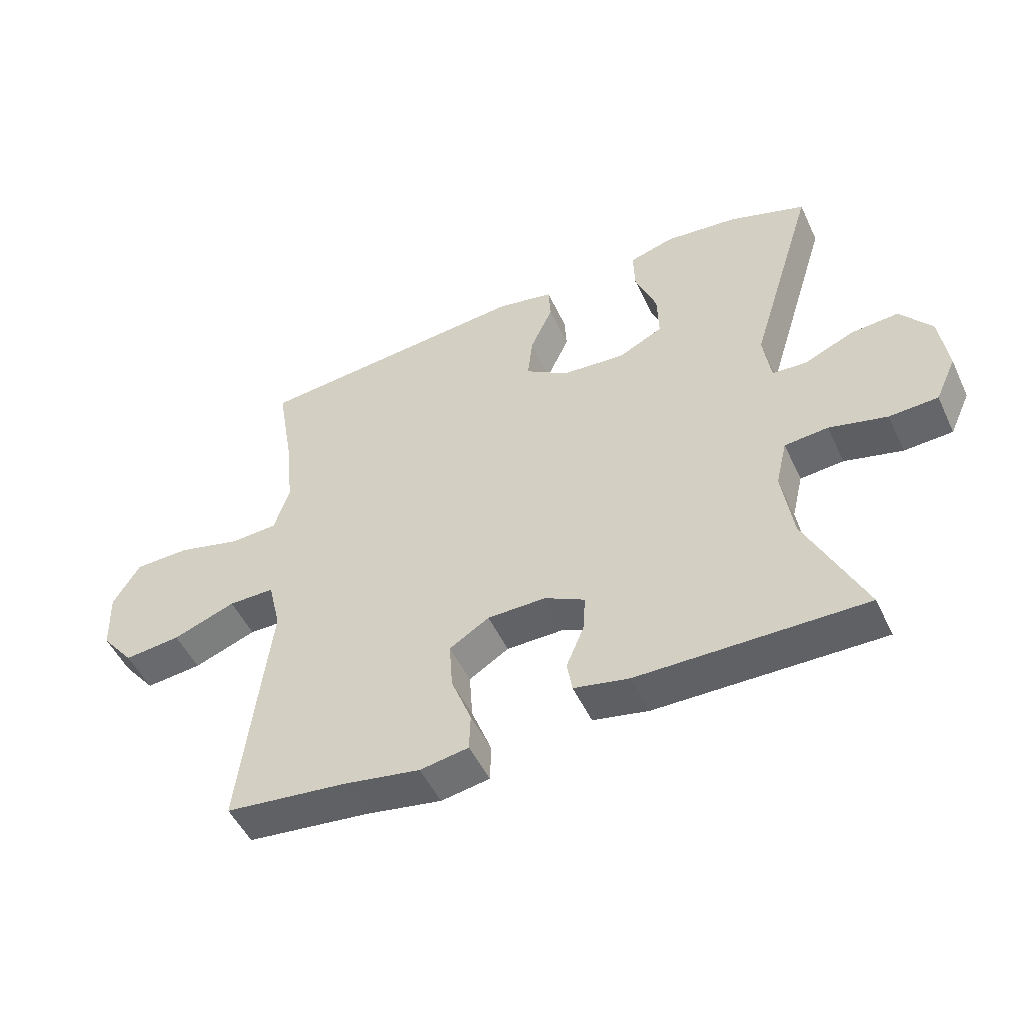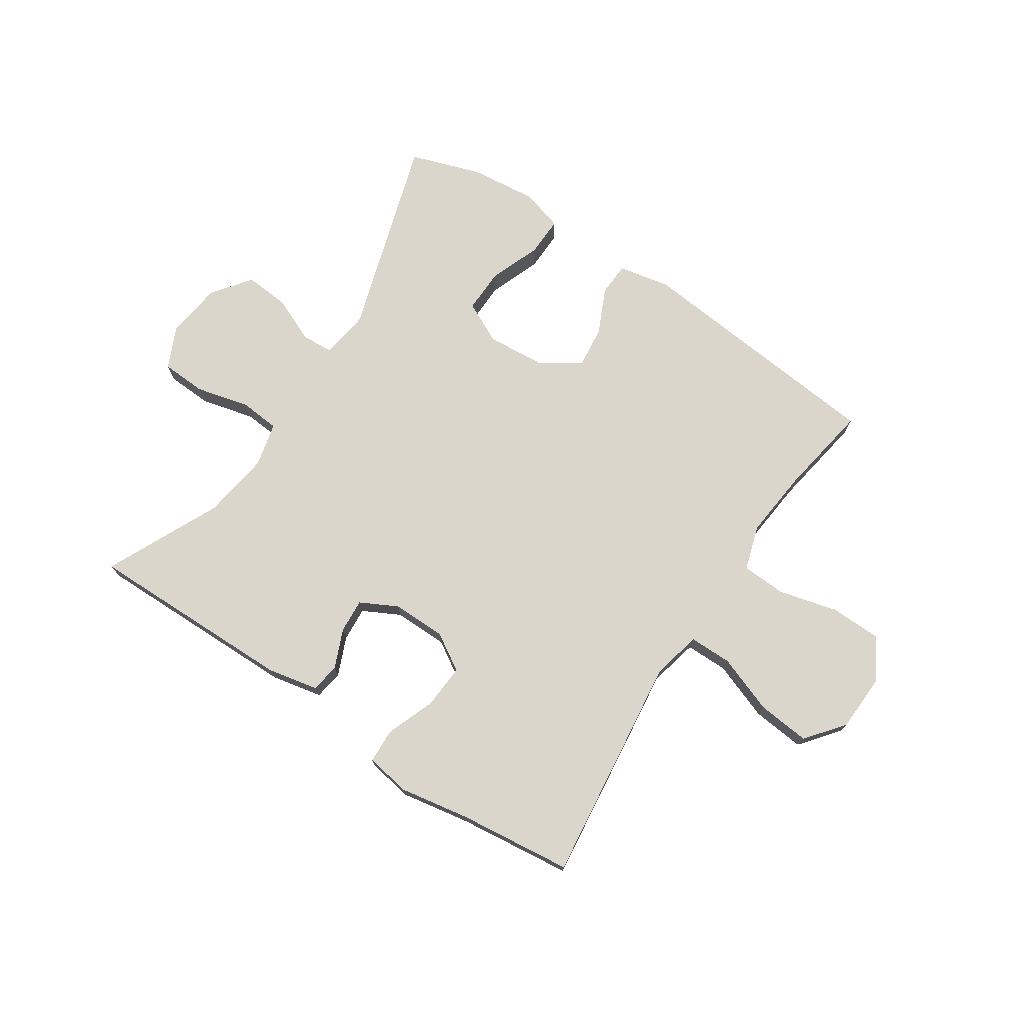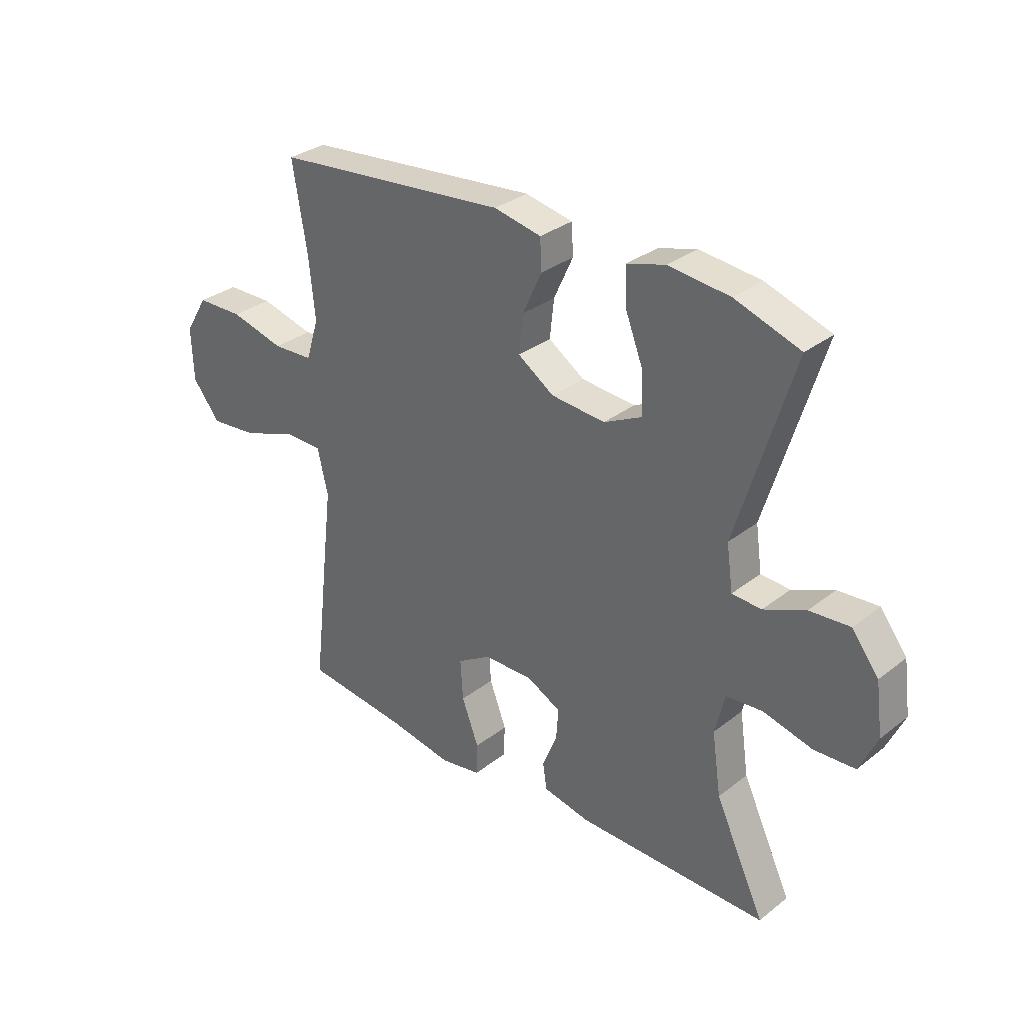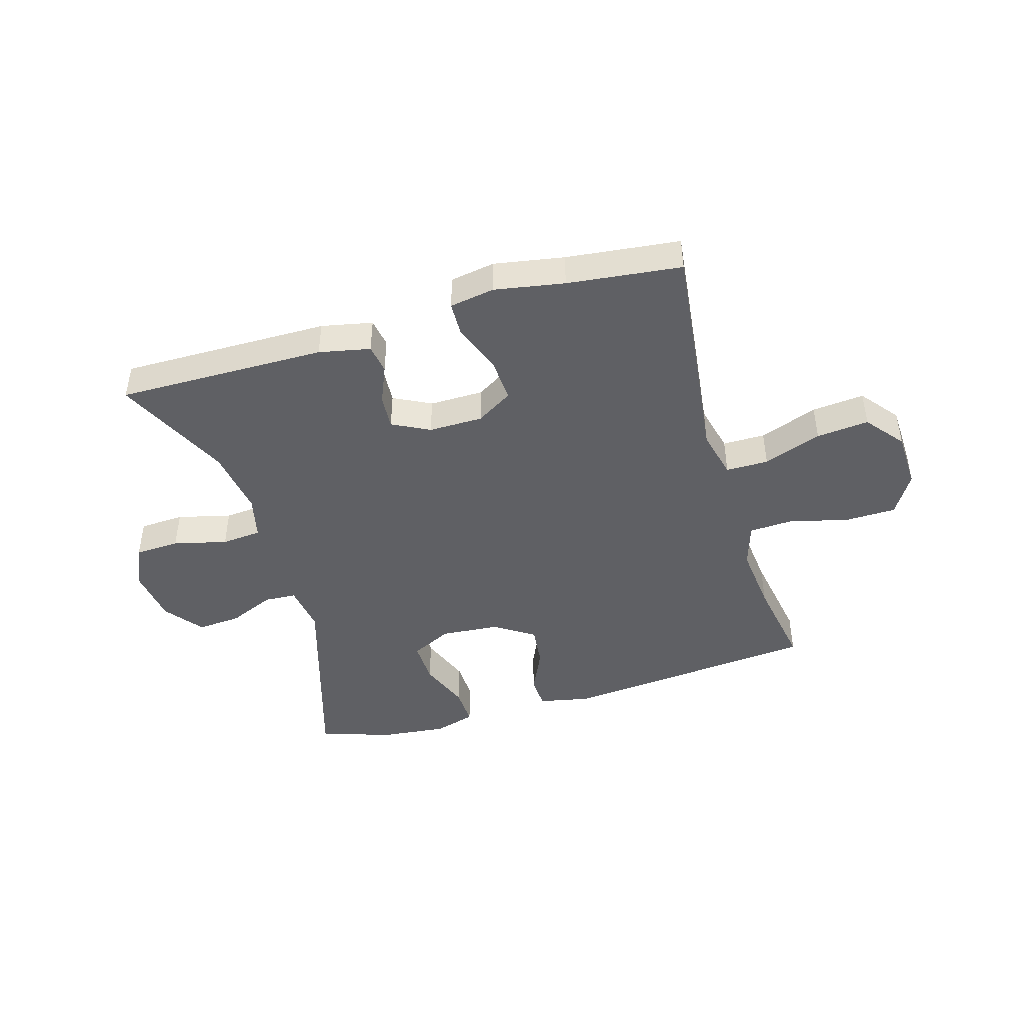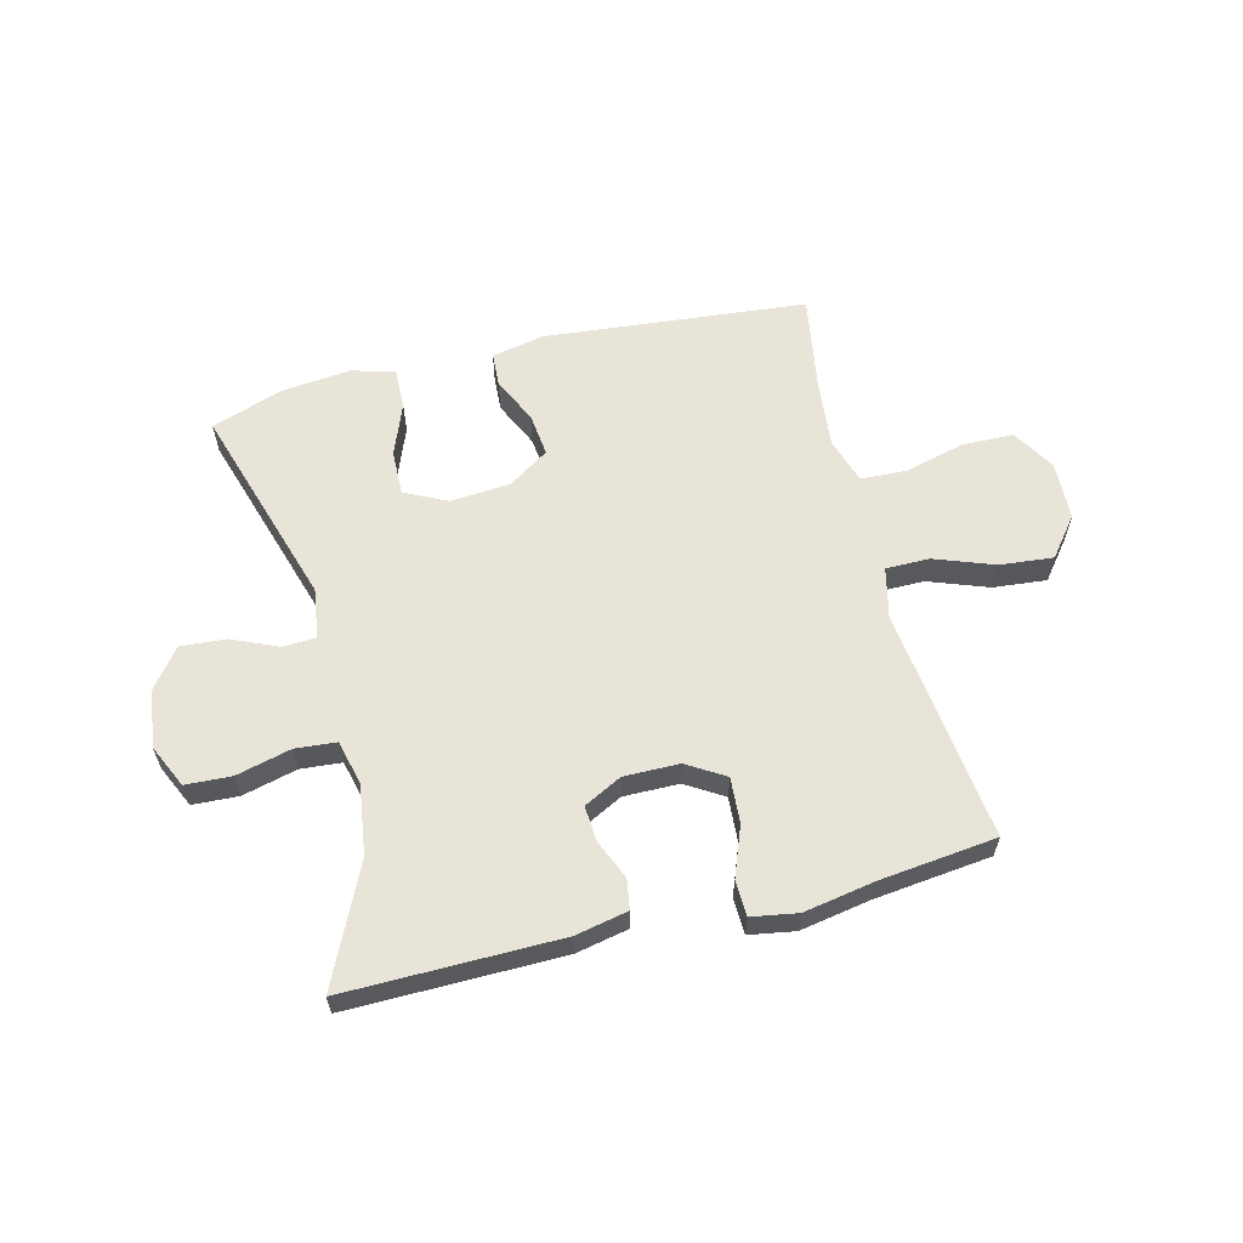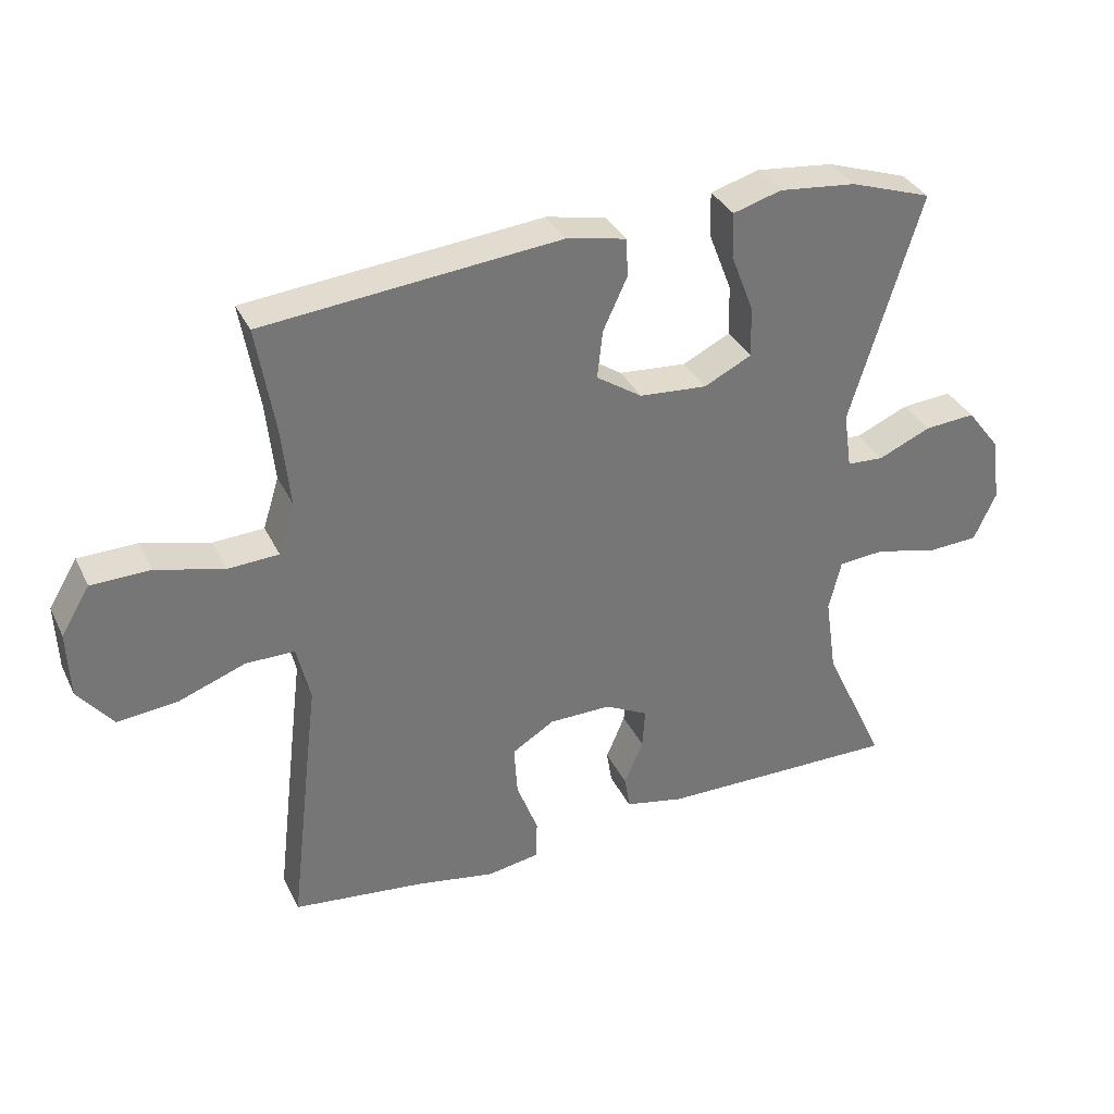
<metadata>
{"format":"obj","ext":"obj","renderer":"f3d","projection":"perspective","resolution":1024,"background":"white","views":[{"elev":-50.4,"azim":24.6,"up":"+Z"},{"elev":74.1,"azim":-146.6,"up":"+Y"},{"elev":31.5,"azim":42.3,"up":"+Z"},{"elev":-44.6,"azim":-163.6,"up":"+Y"},{"elev":60.6,"azim":165.8,"up":"+Y"},{"elev":34.4,"azim":-23.0,"up":"+Z"}]}
</metadata>
<code>
v 0.5 0.07 0.5
v 0.395 0.07 0.157
v 0.407 0.07 0.073
v 0.462 0.07 0.07
v 0.54 0.07 0.104
v 0.616 0.07 0.11
v 0.666 0.07 0.045
v 0.679 0.07 -0.052
v 0.646 0.07 -0.124
v 0.569 0.07 -0.128
v 0.477 0.07 -0.105
v 0.408 0.07 -0.111
v 0.39 0.07 -0.187
v 0.407 0.07 -0.303
v 0.5 0.07 -0.5
v 0.141 0.07 -0.497
v 0.053 0.07 -0.479
v 0.045 0.07 -0.429
v 0.073 0.07 -0.362
v 0.077 0.07 -0.303
v 0.013 0.07 -0.27
v -0.08 0.07 -0.271
v -0.143 0.07 -0.31
v -0.138 0.07 -0.386
v -0.106 0.07 -0.47
v -0.108 0.07 -0.53
v -0.185 0.07 -0.543
v -0.305 0.07 -0.522
v -0.5 0.07 -0.5
v -0.47 0.07 -0.241
v -0.454 0.07 -0.108
v -0.474 0.07 -0.023
v -0.547 0.07 -0.023
v -0.647 0.07 -0.06
v -0.737 0.07 -0.069
v -0.789 0.07 -0.004
v -0.793 0.07 0.095
v -0.75 0.07 0.166
v -0.662 0.07 0.168
v -0.561 0.07 0.142
v -0.485 0.07 0.146
v -0.461 0.07 0.223
v -0.473 0.07 0.34
v -0.5 0.07 0.5
v -0.059 0.07 0.543
v 0.03 0.07 0.525
v 0.033 0.07 0.468
v -0.003 0.07 0.39
v -0.011 0.07 0.318
v 0.057 0.07 0.273
v 0.158 0.07 0.265
v 0.229 0.07 0.3
v 0.227 0.07 0.376
v 0.193 0.07 0.464
v 0.191 0.07 0.532
v 0.263 0.07 0.553
v 0.378 0.07 0.541
v 0.5 0 0.5
v 0.395 0 0.157
v 0.407 0 0.073
v 0.462 0 0.07
v 0.54 0 0.104
v 0.616 0 0.11
v 0.666 0 0.045
v 0.679 0 -0.052
v 0.646 0 -0.124
v 0.569 0 -0.128
v 0.477 0 -0.105
v 0.408 0 -0.111
v 0.39 0 -0.187
v 0.407 0 -0.303
v 0.5 0 -0.5
v 0.141 0 -0.497
v 0.053 0 -0.479
v 0.045 0 -0.429
v 0.073 0 -0.362
v 0.077 0 -0.303
v 0.013 0 -0.27
v -0.08 0 -0.271
v -0.143 0 -0.31
v -0.138 0 -0.386
v -0.106 0 -0.47
v -0.108 0 -0.53
v -0.185 0 -0.543
v -0.305 0 -0.522
v -0.5 0 -0.5
v -0.47 0 -0.241
v -0.454 0 -0.108
v -0.474 0 -0.023
v -0.547 0 -0.023
v -0.647 0 -0.06
v -0.737 0 -0.069
v -0.789 0 -0.004
v -0.793 0 0.095
v -0.75 0 0.166
v -0.662 0 0.168
v -0.561 0 0.142
v -0.485 0 0.146
v -0.461 0 0.223
v -0.473 0 0.34
v -0.5 0 0.5
v -0.059 0 0.543
v 0.03 0 0.525
v 0.033 0 0.468
v -0.003 0 0.39
v -0.011 0 0.318
v 0.057 0 0.273
v 0.158 0 0.265
v 0.229 0 0.3
v 0.227 0 0.376
v 0.193 0 0.464
v 0.191 0 0.532
v 0.263 0 0.553
v 0.378 0 0.541
f 56 57 1 2
f 53 54 55 56
f 52 53 56 2
f 51 52 2 3
f 50 51 3
f 45 46 47 48
f 43 44 45 48
f 42 43 48 49
f 41 42 49 50
f 37 38 39 40
f 37 40 41
f 36 37 41
f 33 34 35 36
f 32 33 36 41
f 31 32 41 50
f 28 29 30 31
f 24 25 26 27
f 23 24 27 28
f 16 17 18 19
f 14 15 16 19
f 13 14 19 20
f 12 13 20 21
f 8 9 10 11
f 8 11 12
f 7 8 12
f 4 5 6 7
f 3 4 7 12
f 23 28 31 50
f 22 23 50 3
f 3 12 21 22
f 59 58 114 113
f 113 112 111 110
f 59 113 110 109
f 60 59 109 108
f 60 108 107
f 105 104 103 102
f 105 102 101 100
f 106 105 100 99
f 107 106 99 98
f 97 96 95 94
f 98 97 94
f 98 94 93
f 93 92 91 90
f 98 93 90 89
f 107 98 89 88
f 88 87 86 85
f 84 83 82 81
f 85 84 81 80
f 76 75 74 73
f 76 73 72 71
f 77 76 71 70
f 78 77 70 69
f 68 67 66 65
f 69 68 65
f 69 65 64
f 64 63 62 61
f 69 64 61 60
f 107 88 85 80
f 60 107 80 79
f 79 78 69 60
f 1 58 59 2
f 2 59 60 3
f 3 60 61 4
f 4 61 62 5
f 5 62 63 6
f 6 63 64 7
f 7 64 65 8
f 8 65 66 9
f 9 66 67 10
f 10 67 68 11
f 11 68 69 12
f 12 69 70 13
f 13 70 71 14
f 14 71 72 15
f 15 72 73 16
f 16 73 74 17
f 17 74 75 18
f 18 75 76 19
f 19 76 77 20
f 20 77 78 21
f 21 78 79 22
f 22 79 80 23
f 23 80 81 24
f 24 81 82 25
f 25 82 83 26
f 26 83 84 27
f 27 84 85 28
f 28 85 86 29
f 29 86 87 30
f 30 87 88 31
f 31 88 89 32
f 32 89 90 33
f 33 90 91 34
f 34 91 92 35
f 35 92 93 36
f 36 93 94 37
f 37 94 95 38
f 38 95 96 39
f 39 96 97 40
f 40 97 98 41
f 41 98 99 42
f 42 99 100 43
f 43 100 101 44
f 44 101 102 45
f 45 102 103 46
f 46 103 104 47
f 47 104 105 48
f 48 105 106 49
f 49 106 107 50
f 50 107 108 51
f 51 108 109 52
f 52 109 110 53
f 53 110 111 54
f 54 111 112 55
f 55 112 113 56
f 56 113 114 57
f 57 114 58 1

</code>
